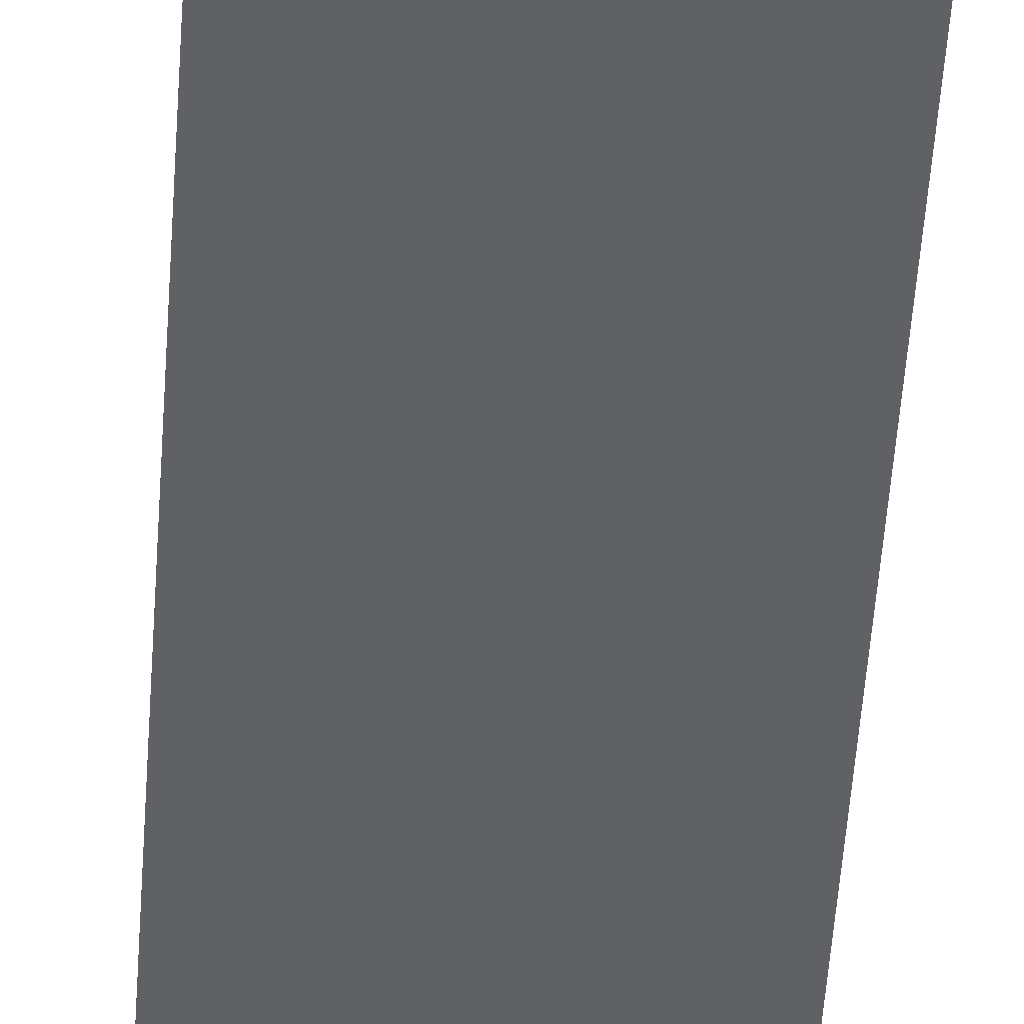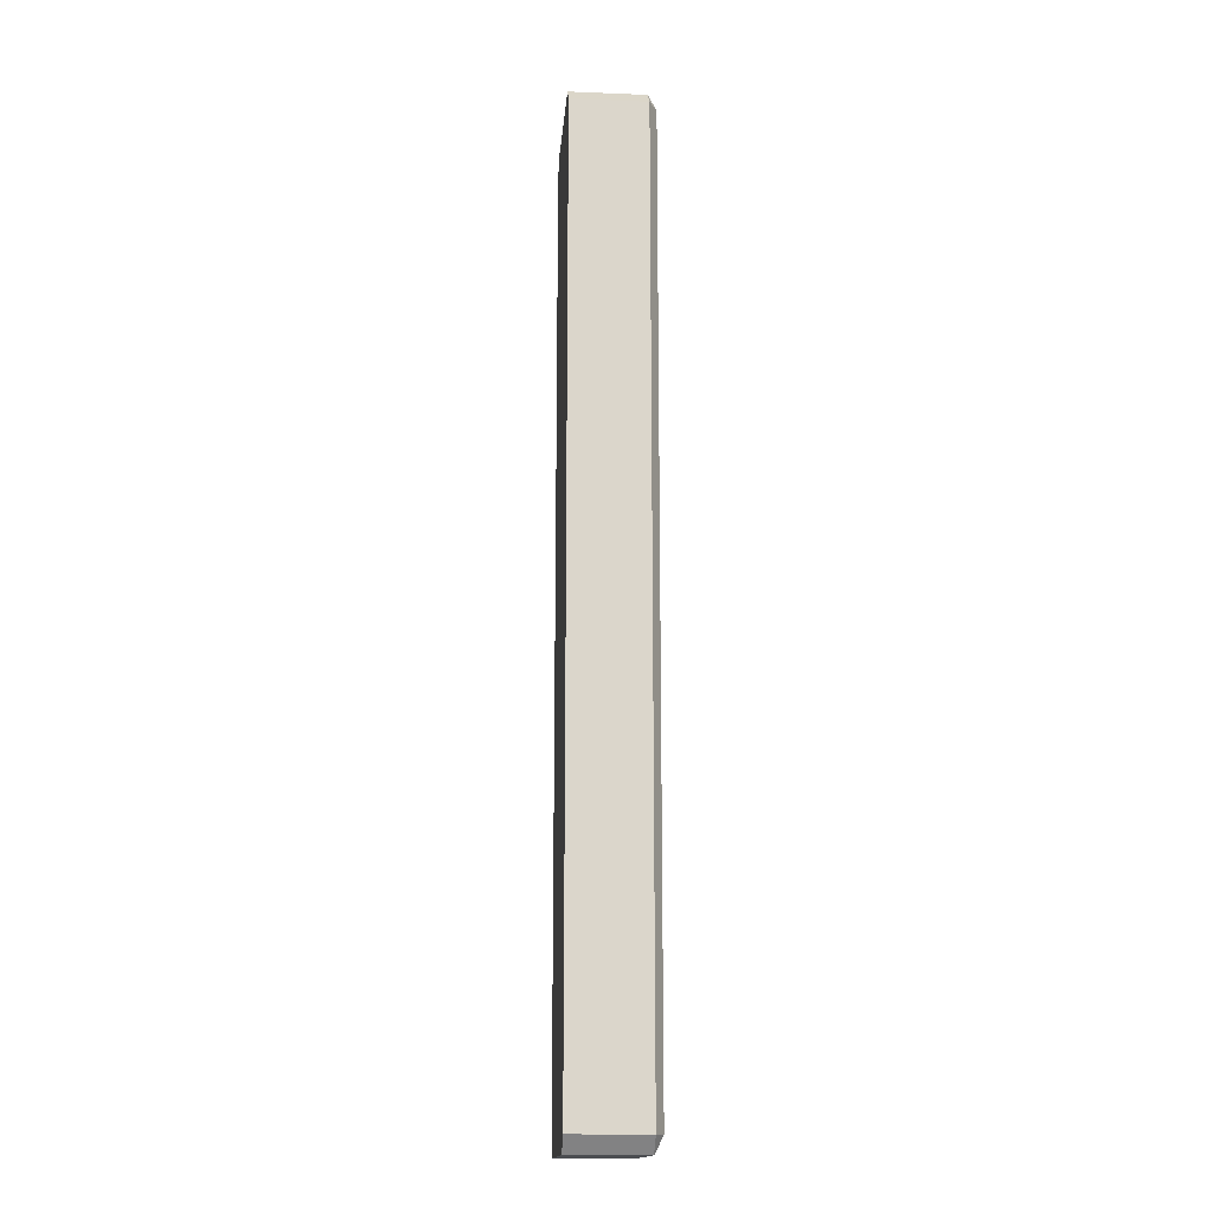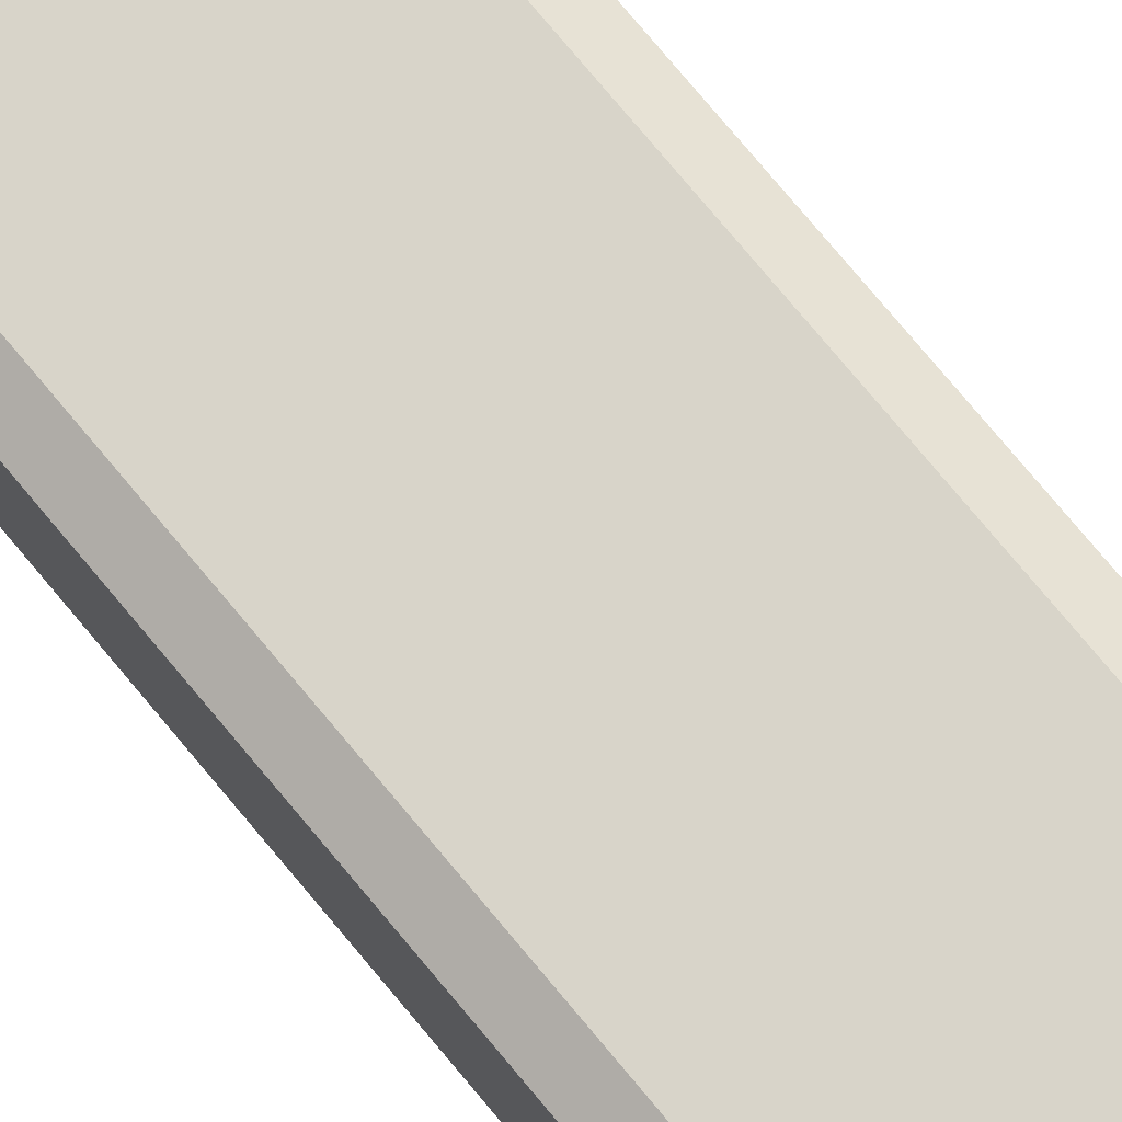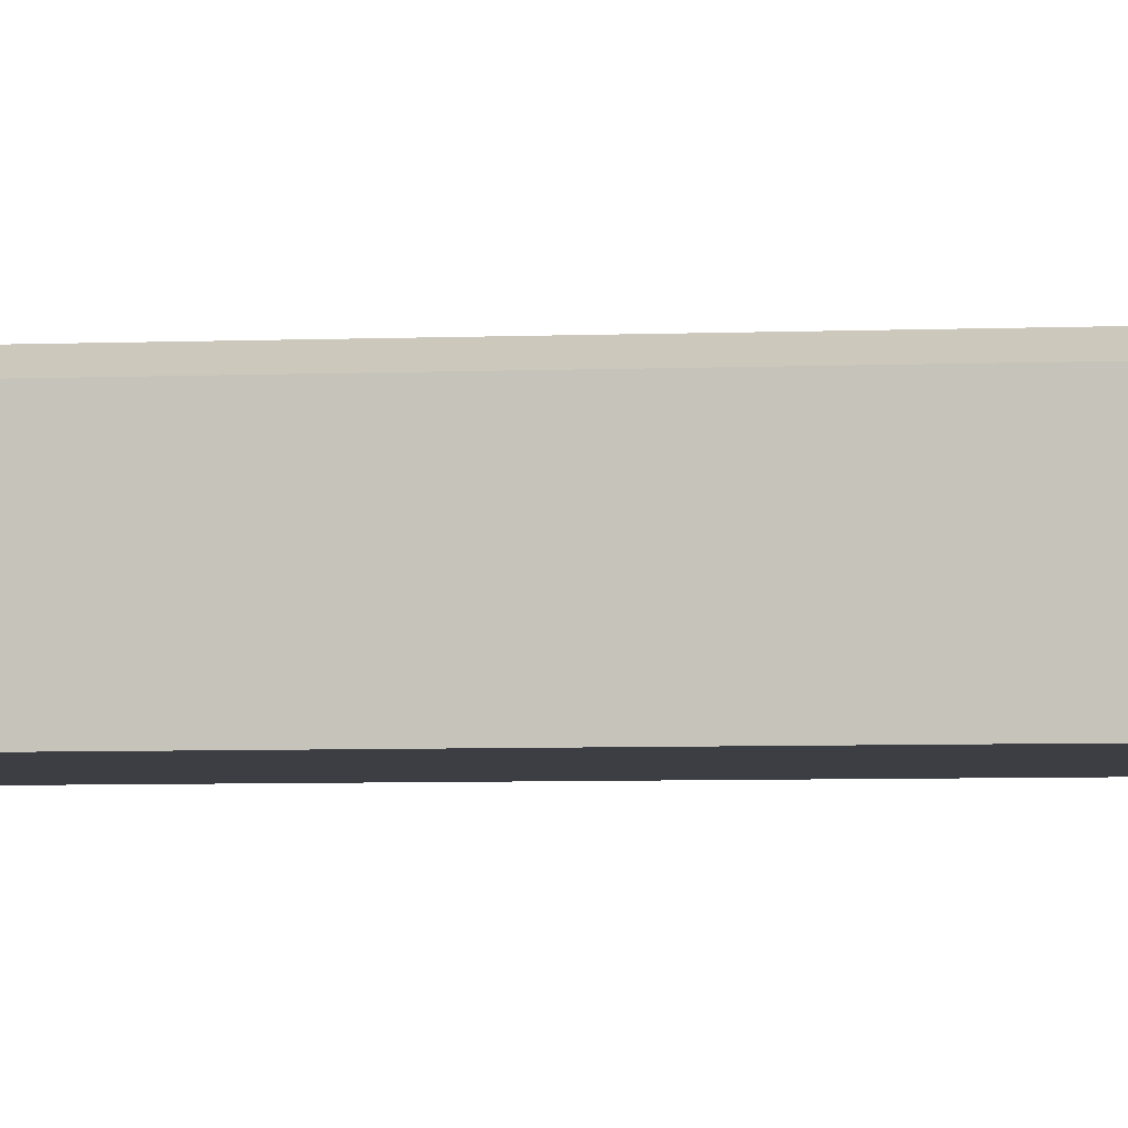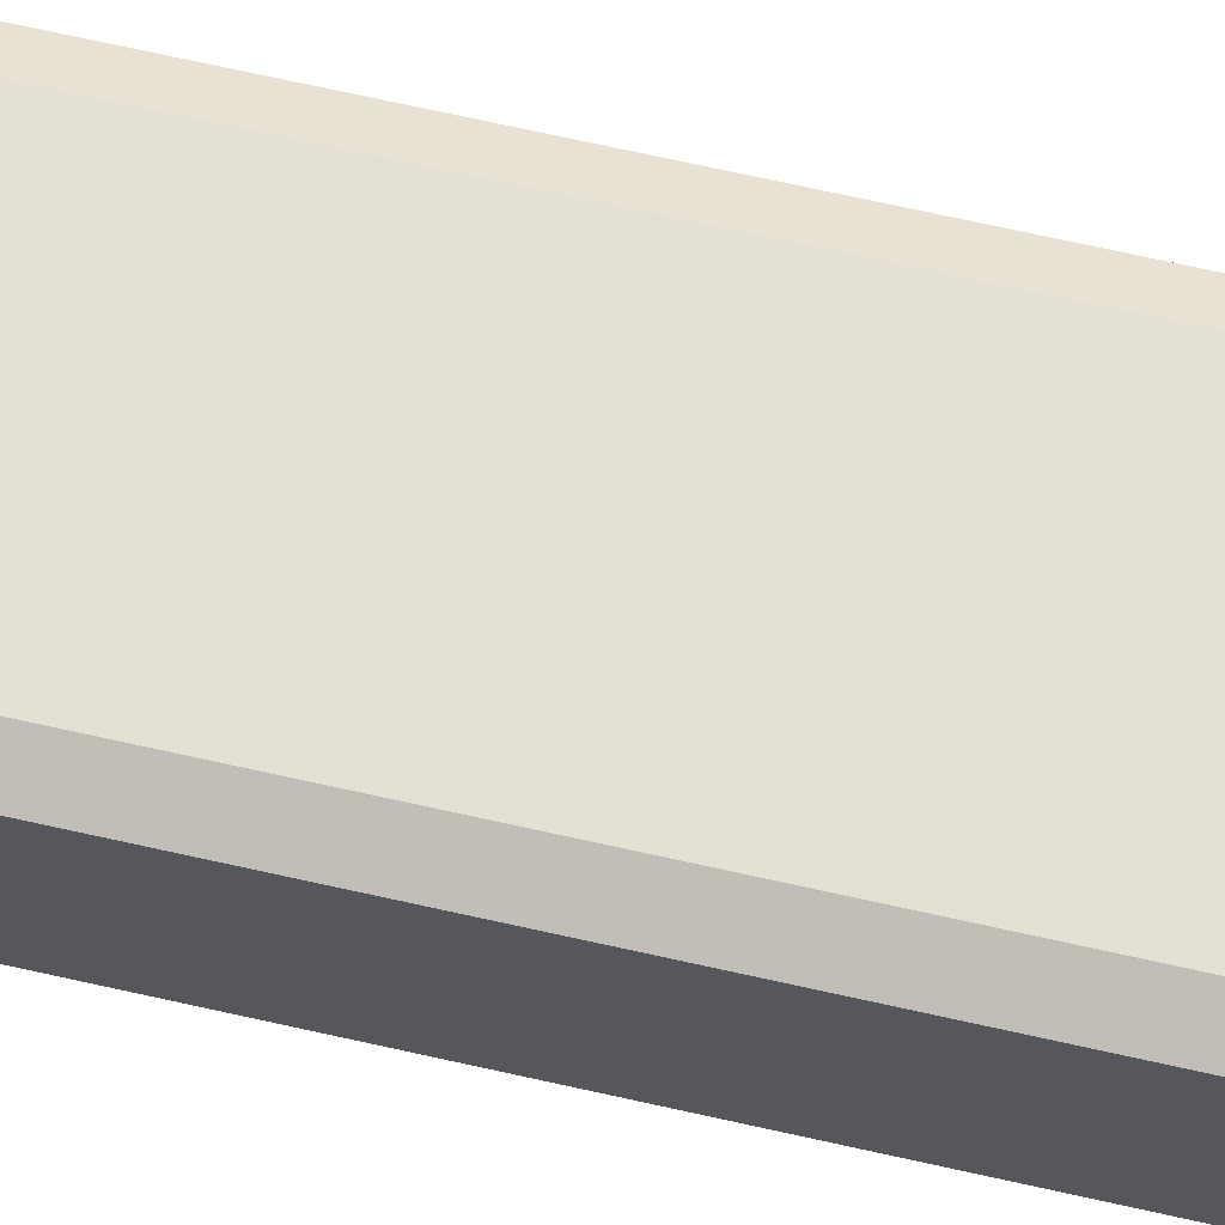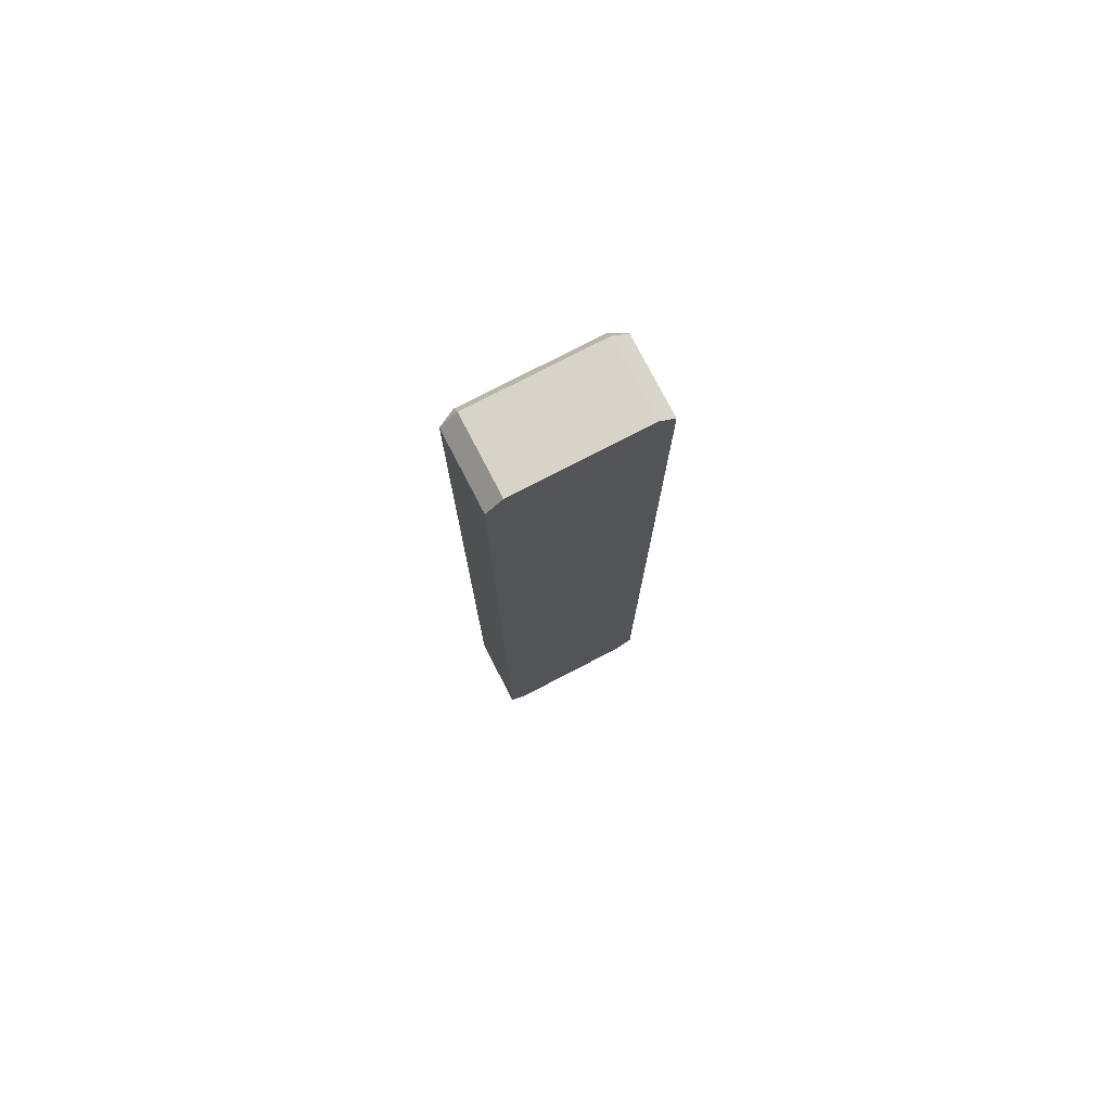
<metadata>
{"format":"obj","ext":"obj","renderer":"f3d","projection":"perspective","resolution":1024,"background":"white","views":[{"elev":-47.1,"azim":176.4,"up":"+Z"},{"elev":-15.7,"azim":-94.7,"up":"+Y"},{"elev":75.6,"azim":140.3,"up":"+Z"},{"elev":-3.7,"azim":100.3,"up":"+Z"},{"elev":65.7,"azim":-77.0,"up":"+Z"},{"elev":77.2,"azim":152.6,"up":"+Y"}]}
</metadata>
<code>
v -33.08 55.74 30.93
v -32.8 56.02 30.93
v -33.08 56.02 31.08
v -32.8 72.09 30.93
v -33.08 72.37 30.93
v -33.08 72.09 31.08
v -35.59 56.02 30.93
v -35.31 55.74 30.93
v -35.31 56.02 31.08
v -35.31 72.37 30.93
v -35.59 72.09 30.93
v -35.31 72.09 31.08
v -35.31 55.74 29.63
v -35.59 56.02 29.63
v -35.59 72.09 29.63
v -35.31 72.37 29.63
v -32.8 56.02 29.63
v -33.08 55.74 29.63
v -33.08 72.37 29.63
v -32.8 72.09 29.63
f 20 4 2 17
f 6 12 9 3
f 18 1 8 13
f 16 10 5 19
f 14 7 11 15
f 2 1 18 17
f 3 2 4 6
f 1 3 9 8
f 5 4 20 19
f 6 5 10 12
f 8 7 14 13
f 7 9 12 11
f 11 10 16 15
f 1 2 3
f 4 5 6
f 7 8 9
f 10 11 12
f 14 17 18 13
f 19 20 15 16
f 15 20 17 14

</code>
